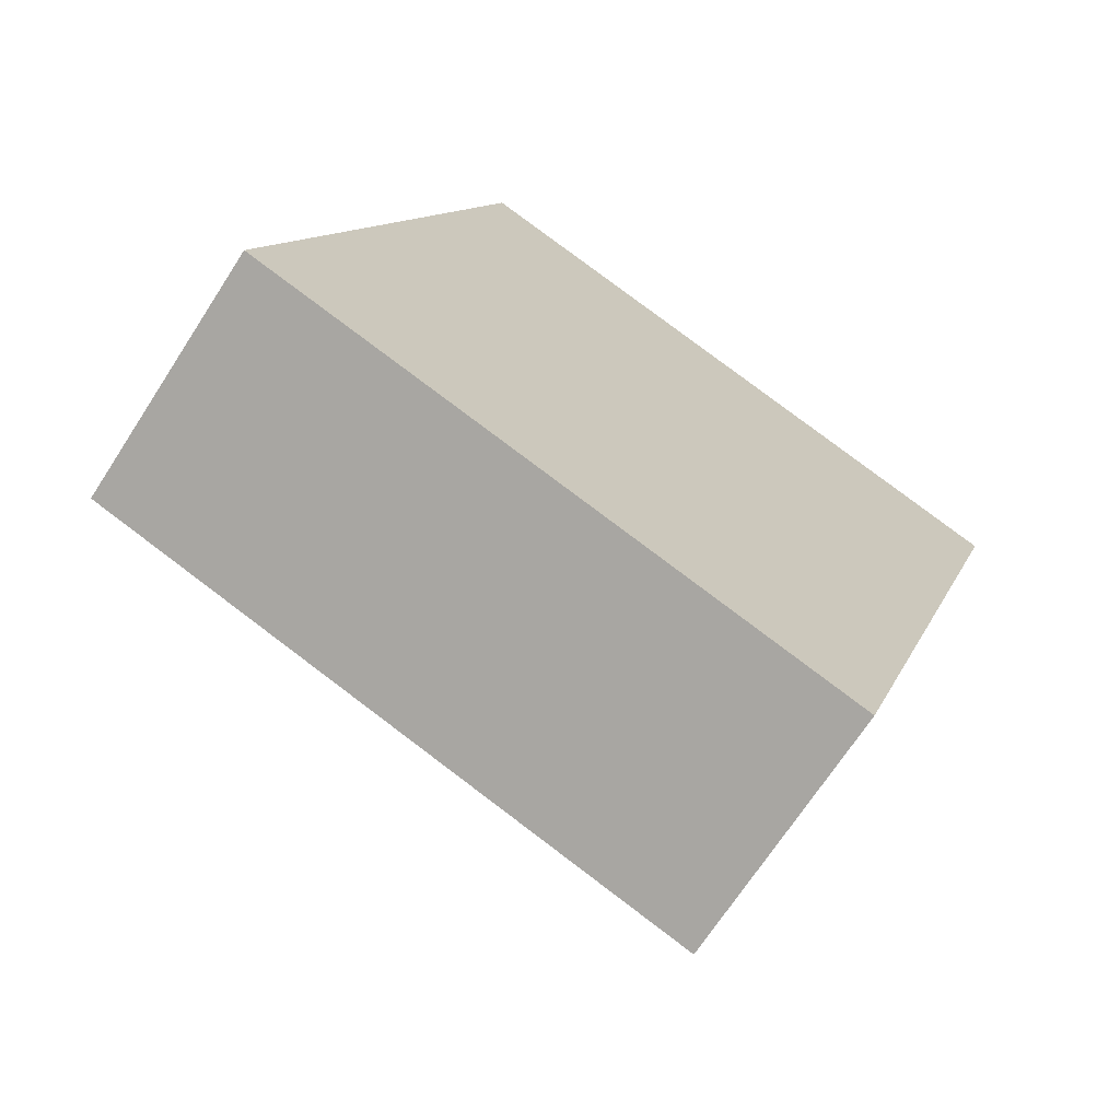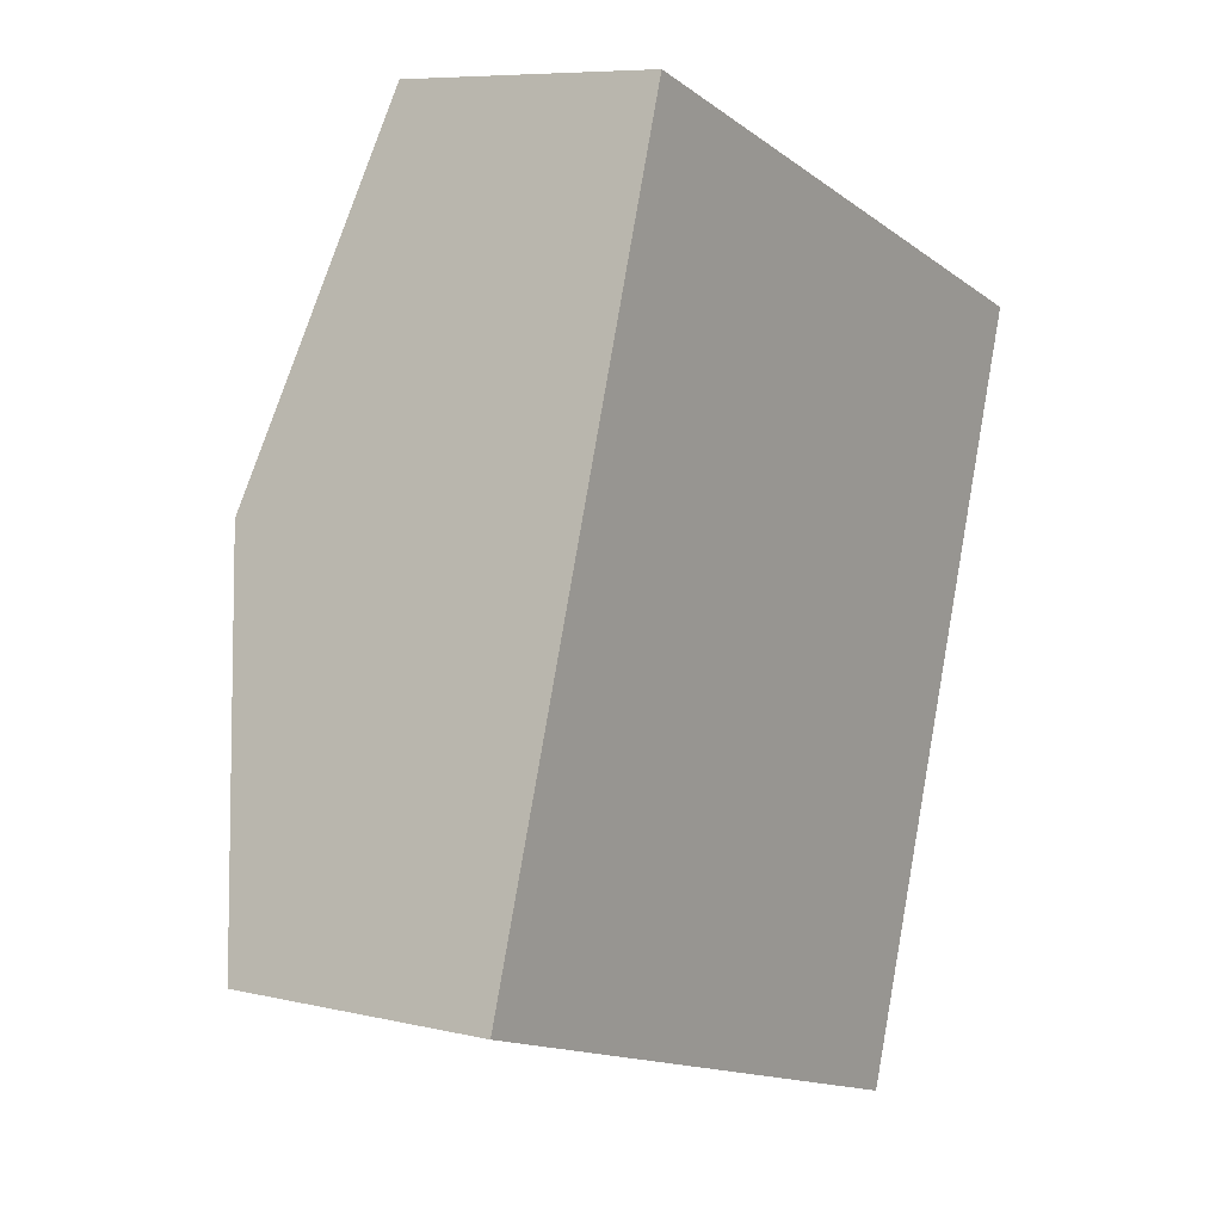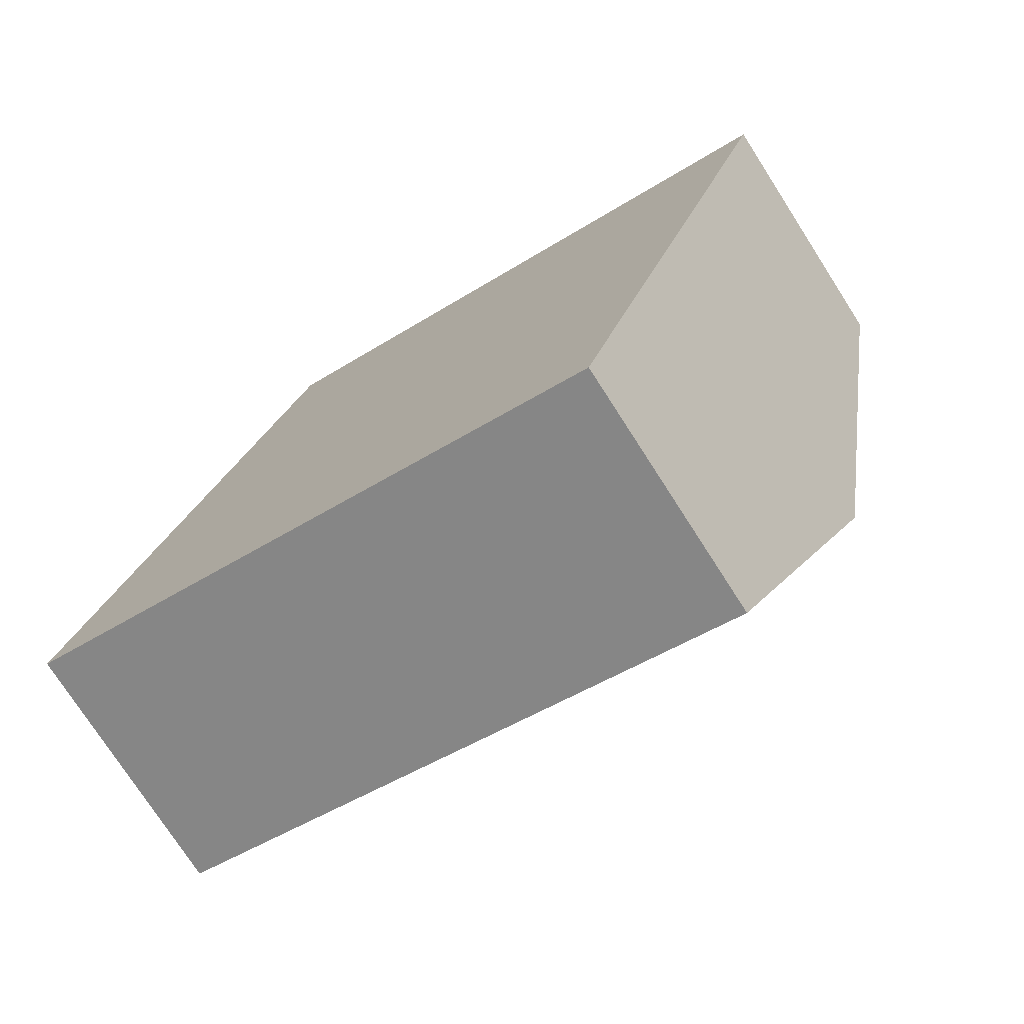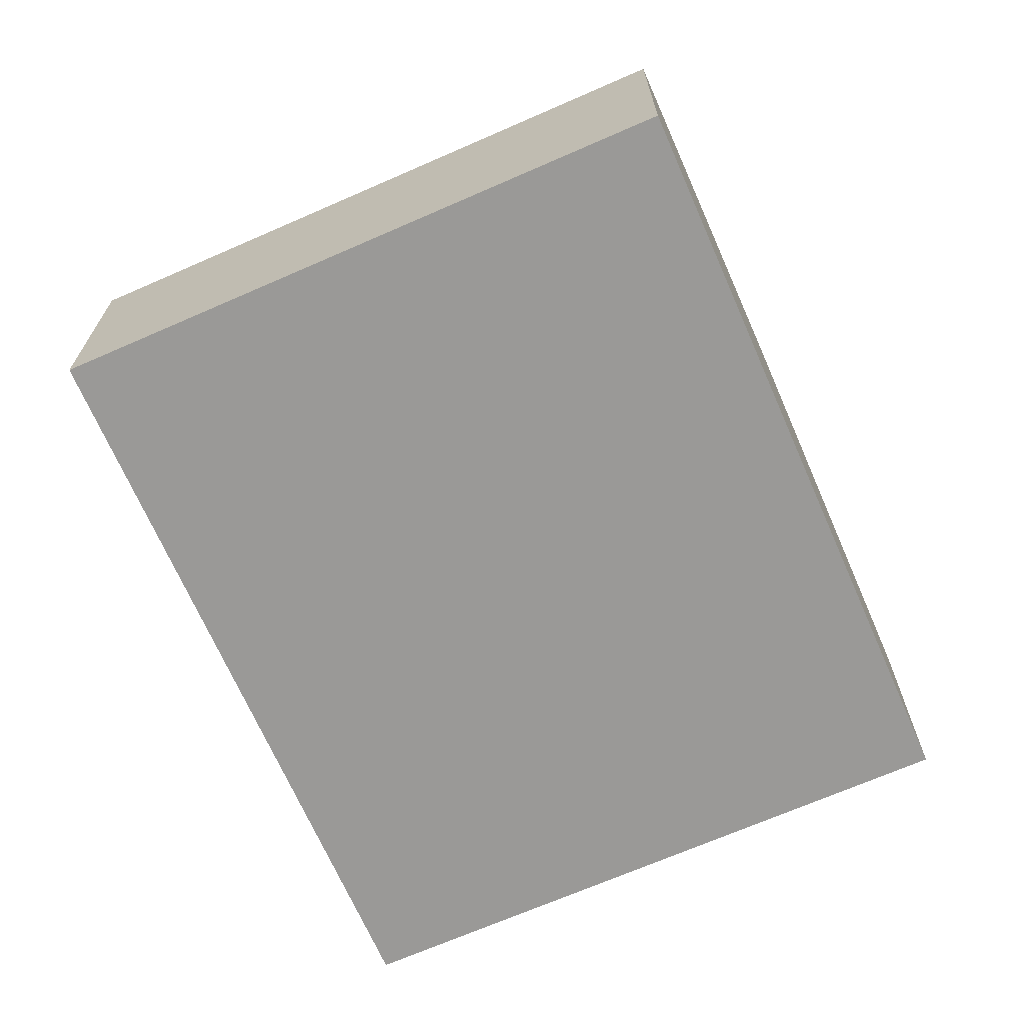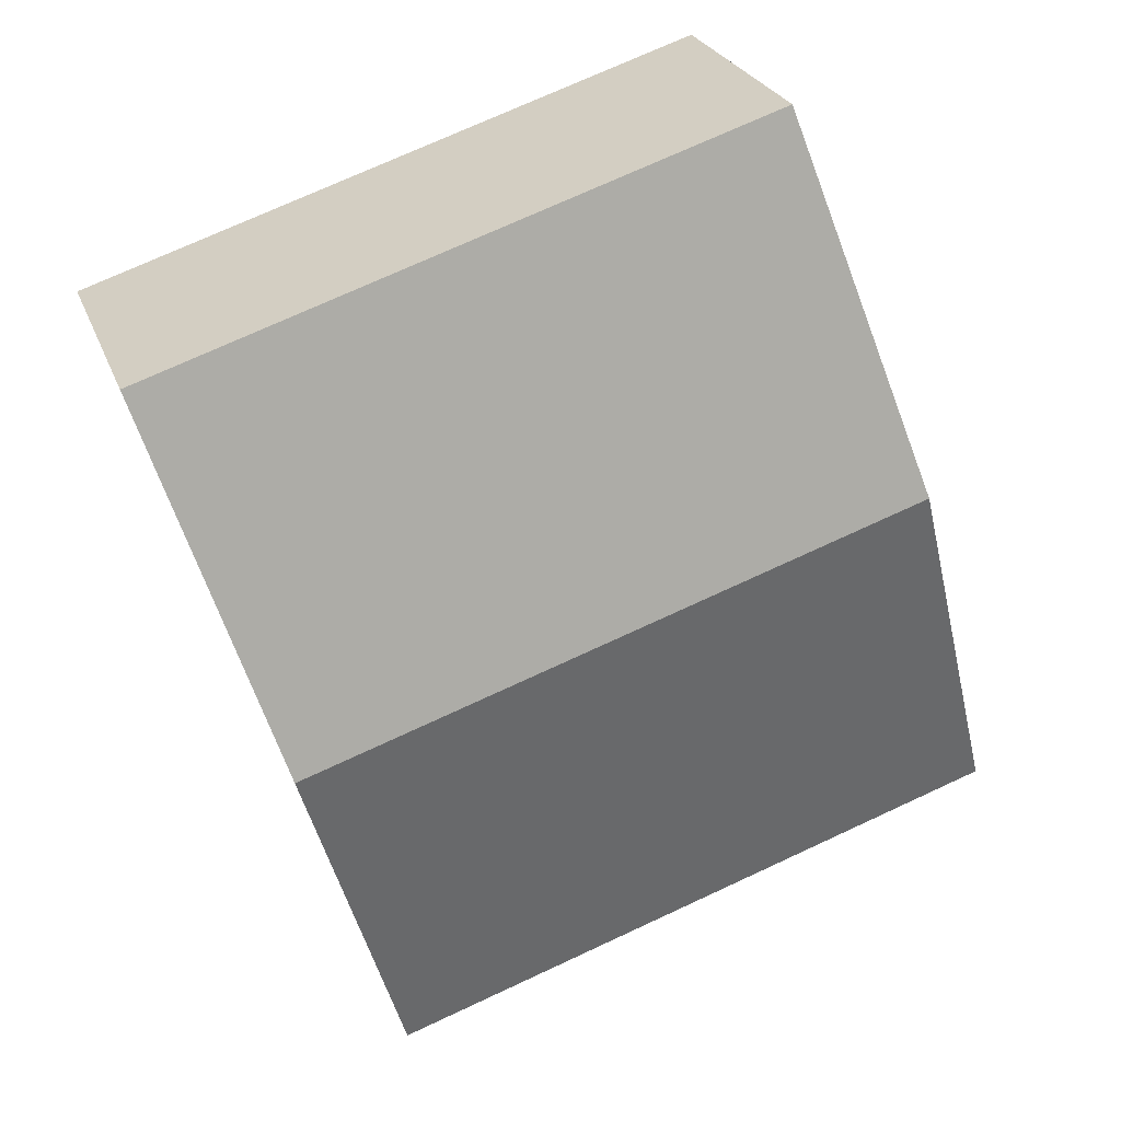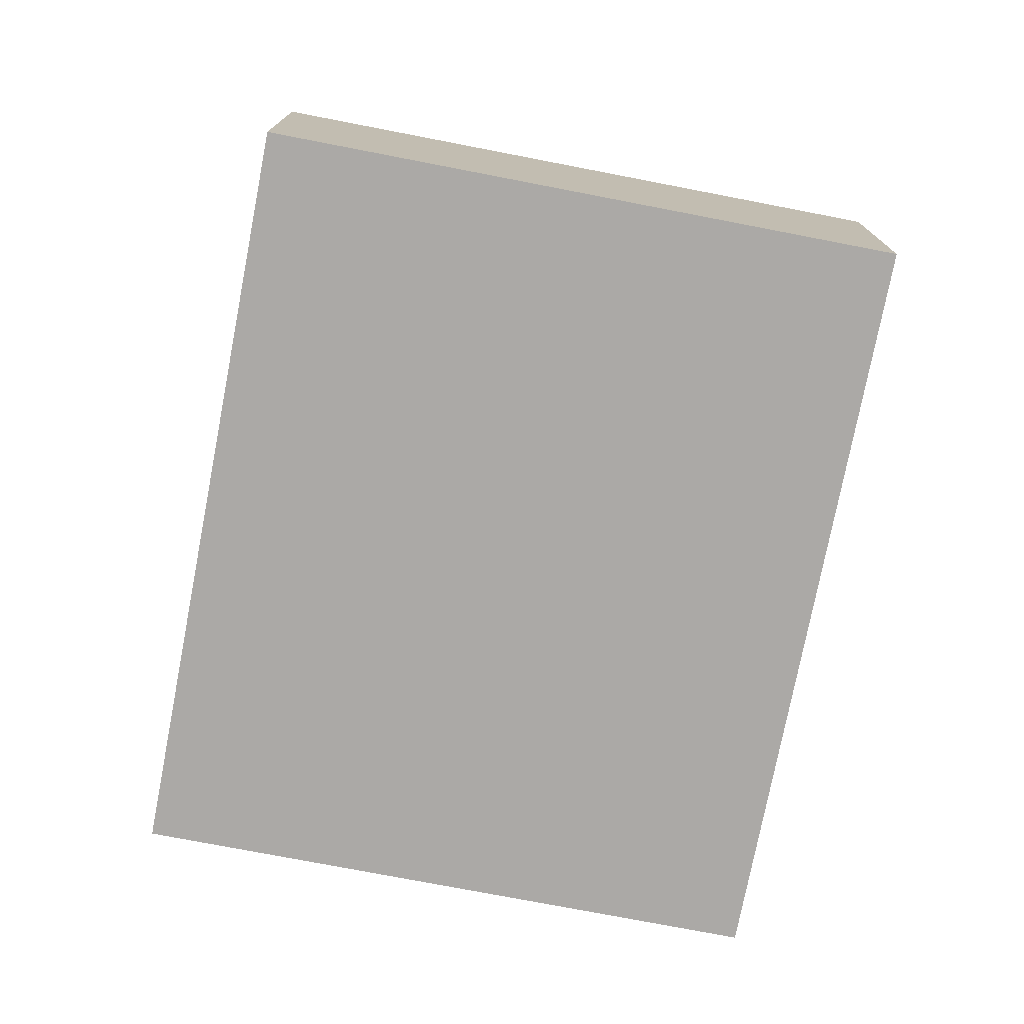
<metadata>
{"format":"obj","ext":"obj","renderer":"f3d","projection":"perspective","resolution":1024,"background":"white","views":[{"elev":-69.1,"azim":-32.9,"up":"+Z"},{"elev":7.6,"azim":-56.4,"up":"+Z"},{"elev":-75.4,"azim":32.7,"up":"+Z"},{"elev":-69.0,"azim":-138.4,"up":"+Y"},{"elev":25.7,"azim":162.4,"up":"+Z"},{"elev":-75.5,"azim":7.0,"up":"+Y"}]}
</metadata>
<code>
v  8.32 2.55 5.184
v  1.154 3.4 3.565
v  2.307 2.55 7.13
v  7.167 3.4 1.619
v  6.013 2.55 -1.946
v  0 2.55 1.561e-16
v  6.013 1.192e-16 -1.946
v  0 0 0
v  1.154 -2.183e-16 3.565
v  2.307 -4.366e-16 7.13
v  8.32 -3.174e-16 5.184
v  7.167 -9.914e-17 1.619
g defaultobject
f 1 2 3
f 2 1 4
f 5 2 4
f 2 5 6
f 7 6 5
f 6 7 8
f 8 2 6
f 2 8 9
f 2 9 3
f 3 9 10
f 10 1 3
f 1 10 11
f 4 7 5
f 7 4 12
f 12 4 1
f 12 1 11
f 9 11 10
f 11 9 8
f 11 8 7
f 11 7 12

</code>
